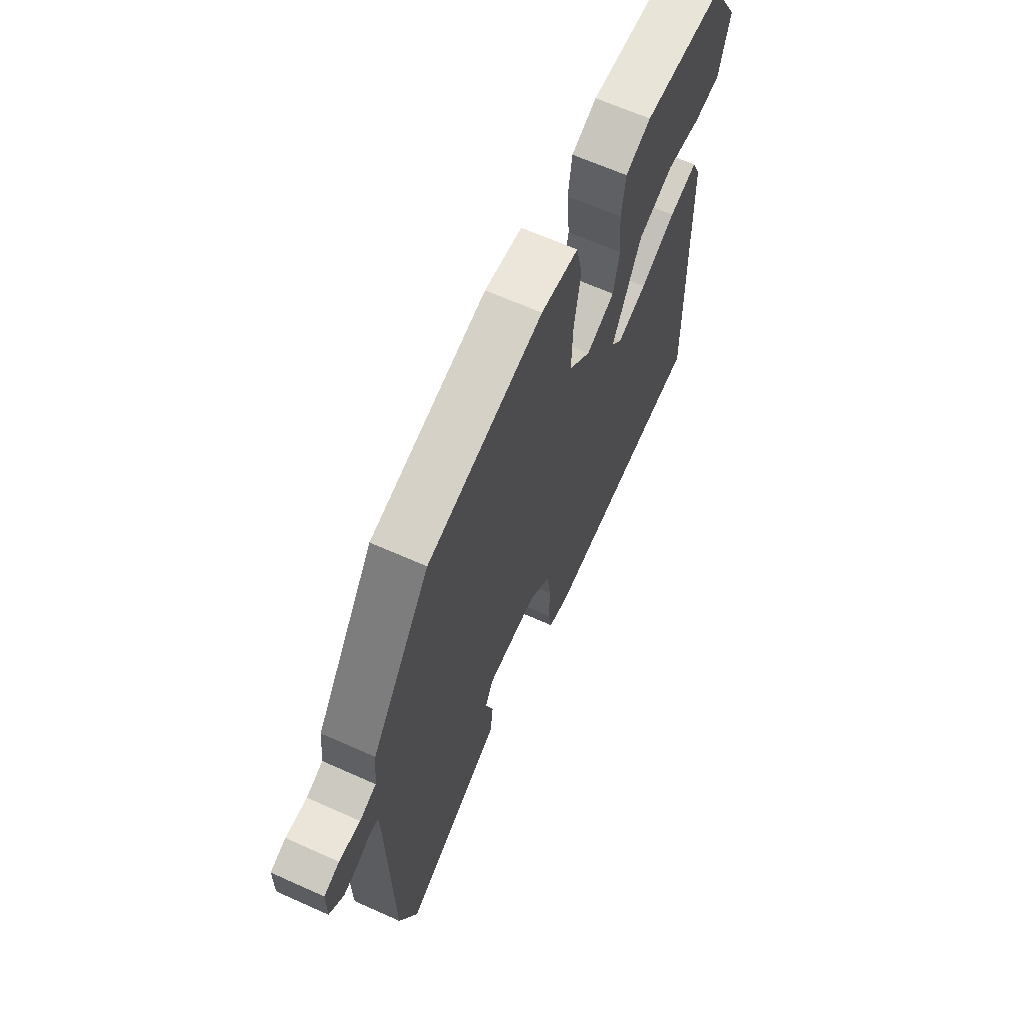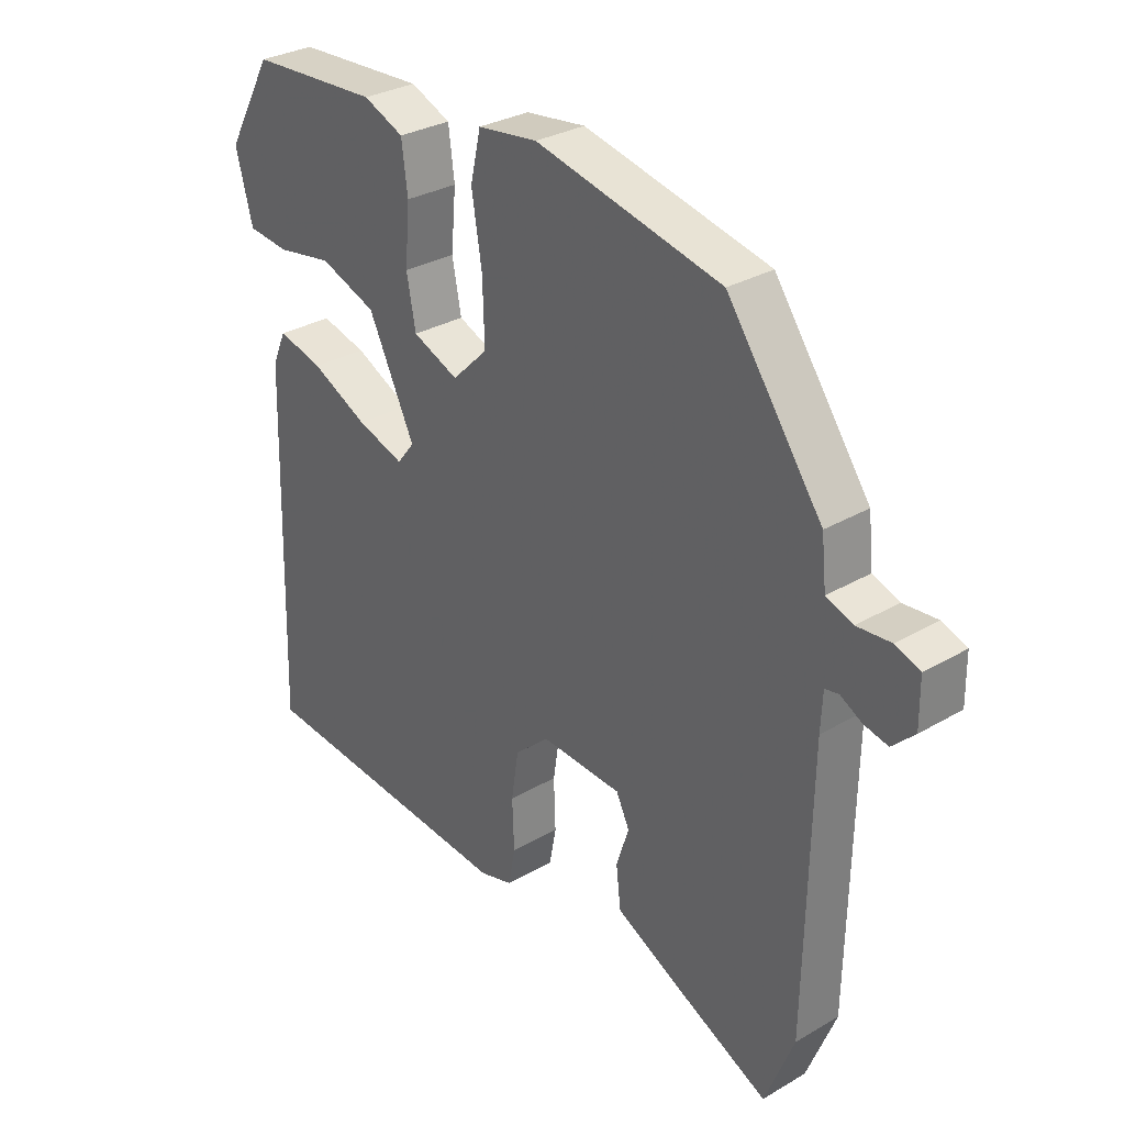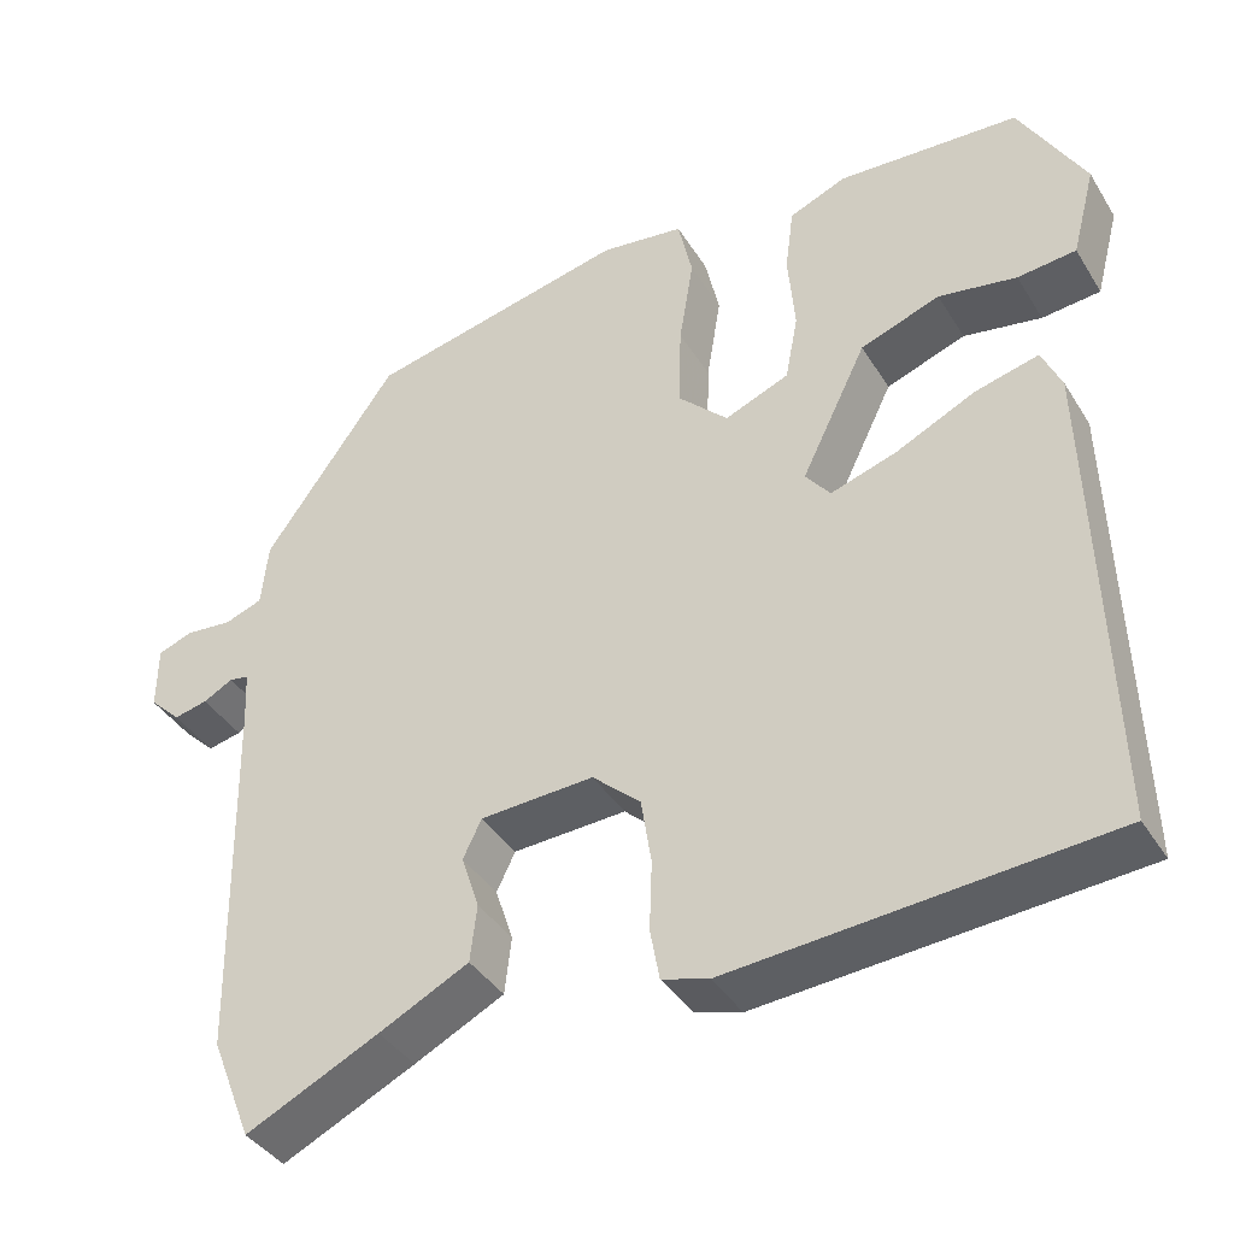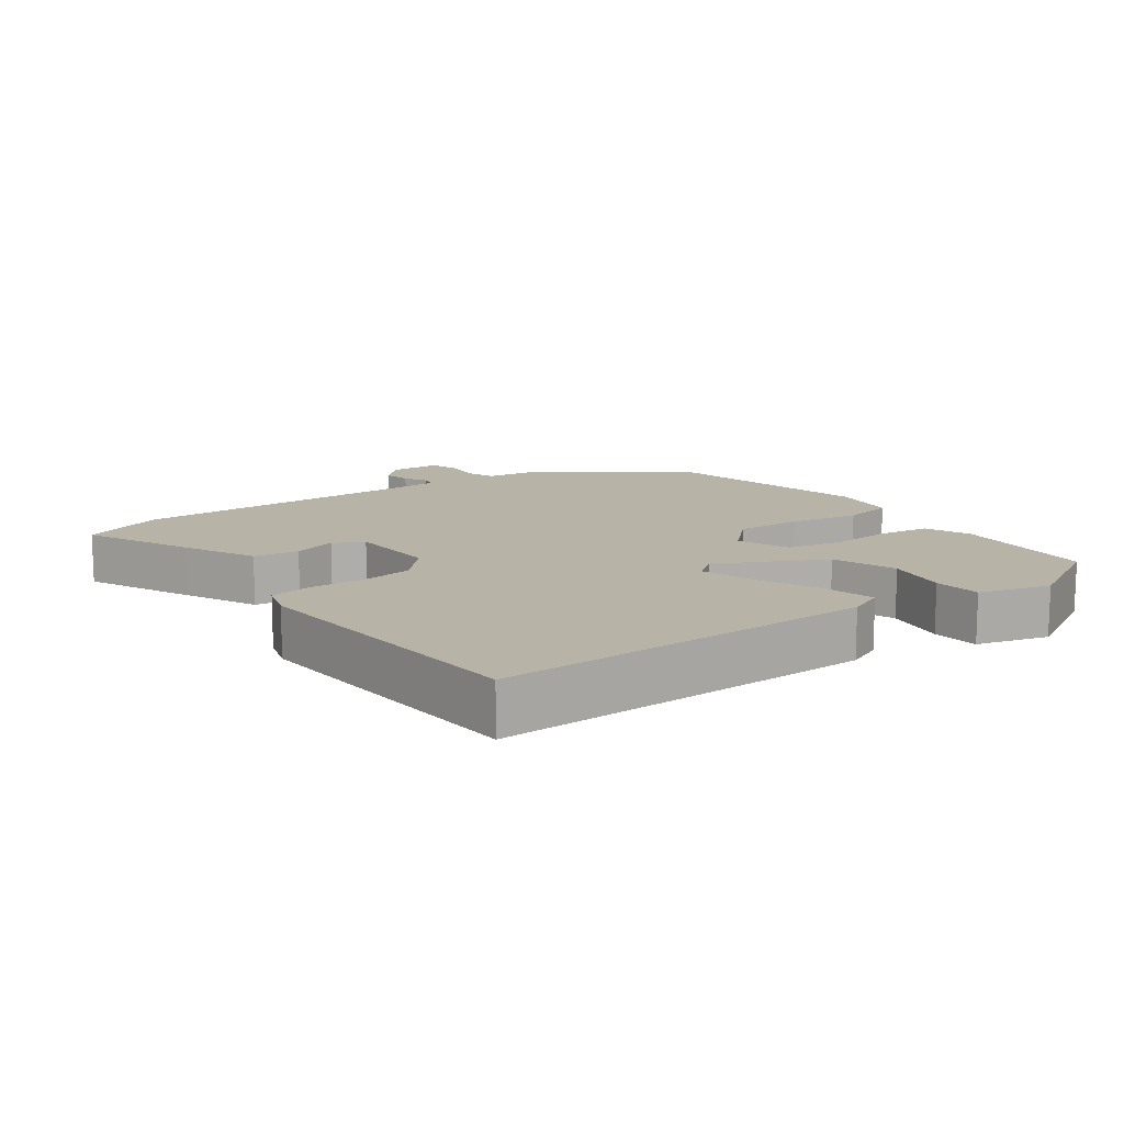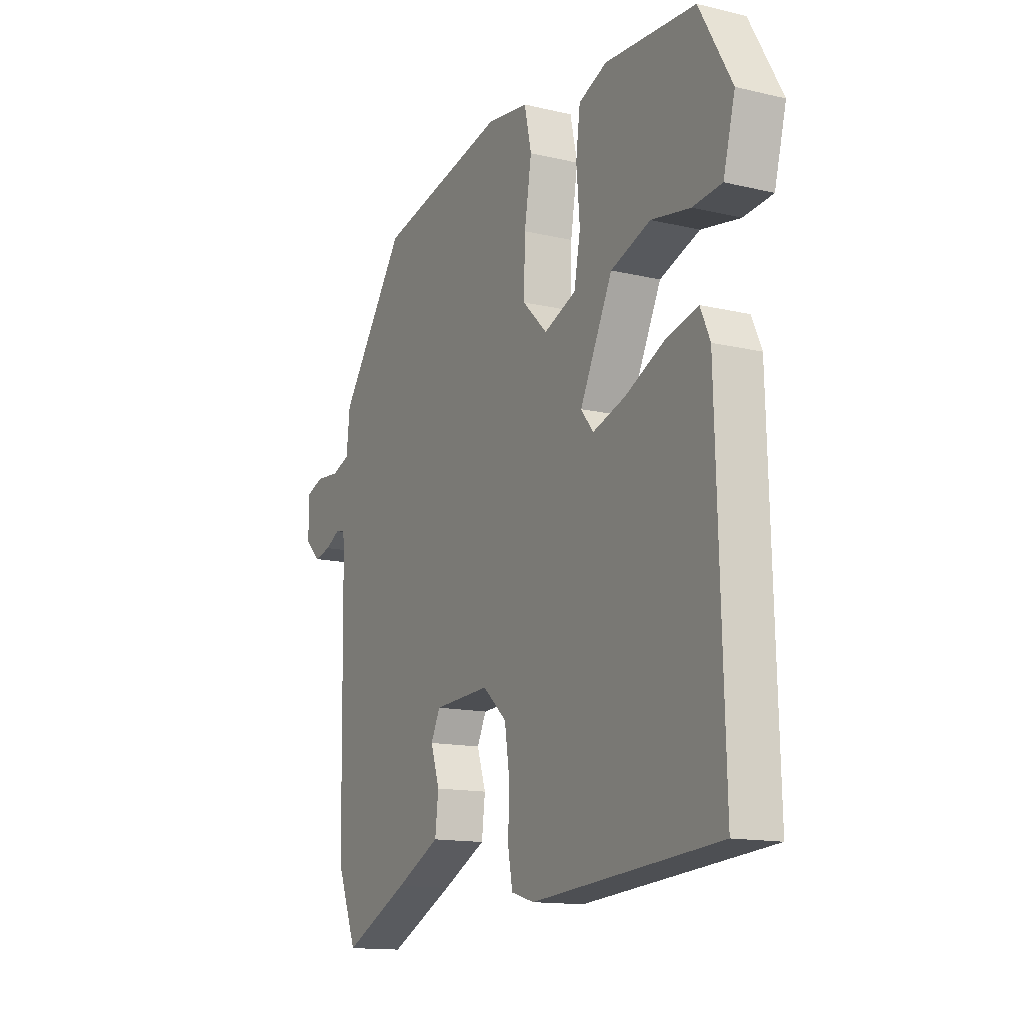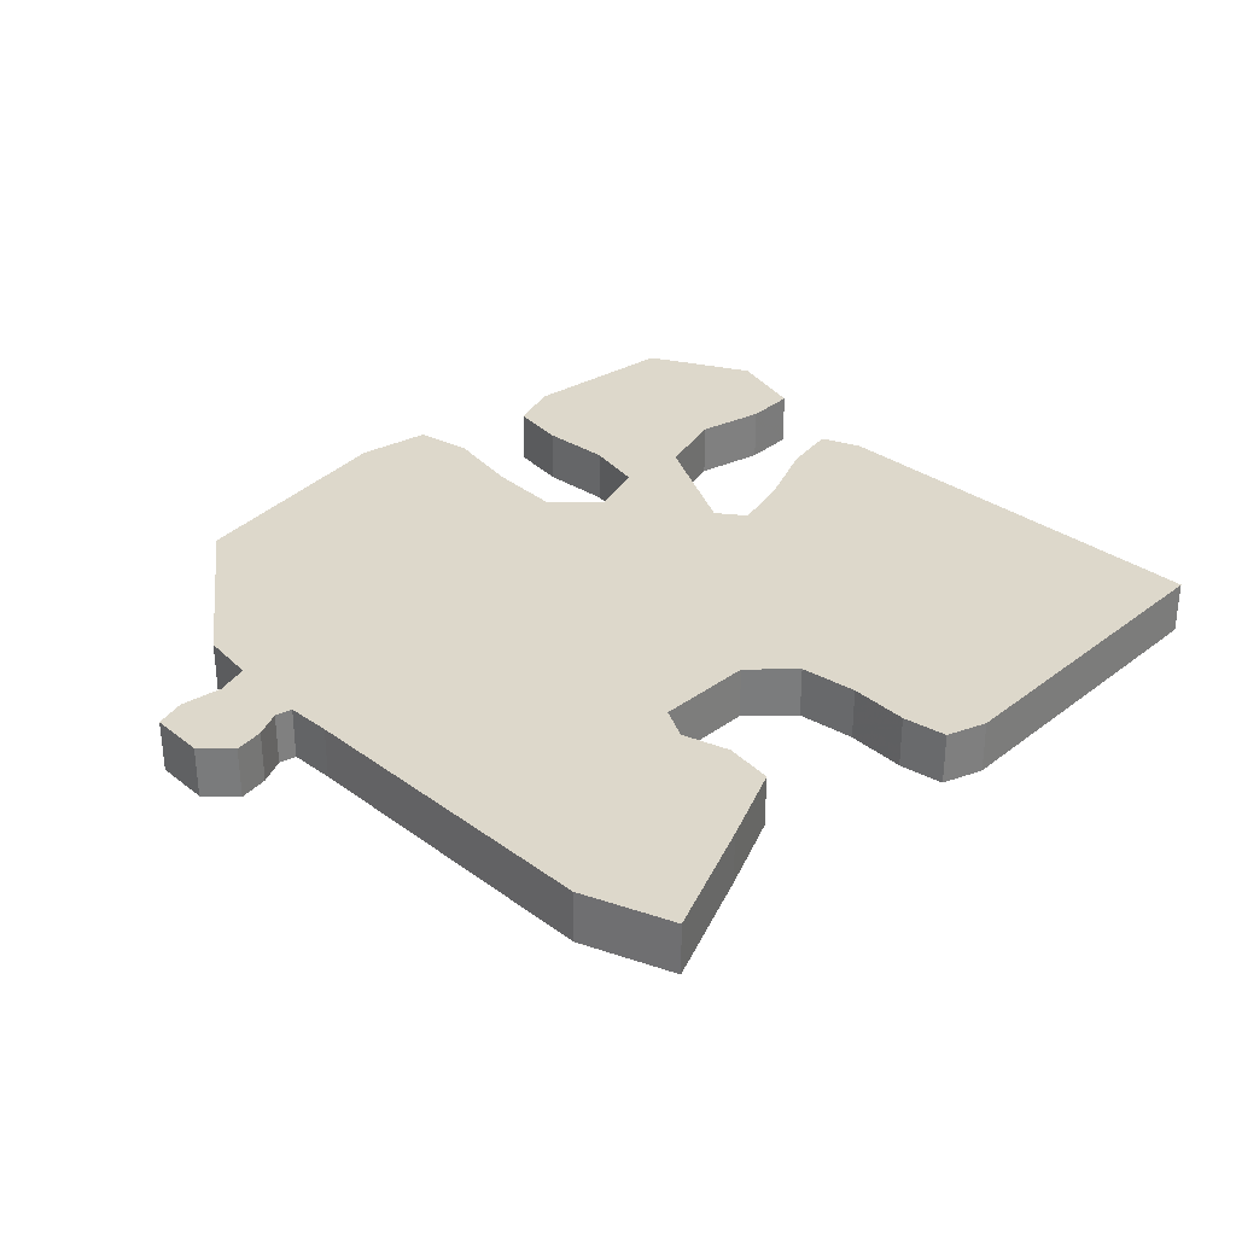
<metadata>
{"format":"obj","ext":"obj","renderer":"f3d","projection":"perspective","resolution":1024,"background":"white","views":[{"elev":64.9,"azim":114.3,"up":"+Z"},{"elev":30.6,"azim":49.9,"up":"+Z"},{"elev":-39.3,"azim":-151.2,"up":"+Z"},{"elev":12.9,"azim":-125.1,"up":"+Y"},{"elev":-14.0,"azim":-117.8,"up":"+Z"},{"elev":31.5,"azim":137.1,"up":"+Y"}]}
</metadata>
<code>
v 0.529 0.07 -0.426
v 0.481 0.07 -0.547
v 0.324 0.07 -0.472
v 0.218 0.07 -0.419
v 0.21 0.07 -0.352
v 0.231 0.07 -0.288
v 0.209 0.07 -0.243
v 0.075 0.07 -0.236
v 0.018 0.07 -0.287
v 0.006 0.07 -0.365
v 0.009 0.07 -0.446
v -0.002 0.07 -0.506
v -0.057 0.07 -0.522
v -0.5 0.07 -0.487
v -0.484 0.07 0.073
v -0.461 0.07 0.125
v -0.386 0.07 0.106
v -0.292 0.07 0.061
v -0.214 0.07 0.036
v -0.185 0.07 0.073
v -0.262 0.07 0.23
v -0.356 0.07 0.264
v -0.448 0.07 0.248
v -0.517 0.07 0.255
v -0.545 0.07 0.361
v -0.468 0.07 0.497
v -0.254 0.07 0.509
v -0.187 0.07 0.481
v -0.177 0.07 0.404
v -0.185 0.07 0.31
v -0.17 0.07 0.231
v -0.094 0.07 0.2
v -0.035 0.07 0.258
v -0.038 0.07 0.356
v -0.055 0.07 0.46
v -0.038 0.07 0.536
v 0.061 0.07 0.549
v 0.368 0.07 0.481
v 0.525 0.07 0.262
v 0.533 0.07 0.186
v 0.577 0.07 0.17
v 0.633 0.07 0.175
v 0.674 0.07 0.16
v 0.675 0.07 0.085
v 0.638 0.07 0.049
v 0.598 0.07 0.058
v 0.563 0.07 0.077
v 0.54 0.07 0.073
v 0.537 0.07 0.012
v 0.529 0 -0.426
v 0.481 0 -0.547
v 0.324 0 -0.472
v 0.218 0 -0.419
v 0.21 0 -0.352
v 0.231 0 -0.288
v 0.209 0 -0.243
v 0.075 0 -0.236
v 0.018 0 -0.287
v 0.006 0 -0.365
v 0.009 0 -0.446
v -0.002 0 -0.506
v -0.057 0 -0.522
v -0.5 0 -0.487
v -0.484 0 0.073
v -0.461 0 0.125
v -0.386 0 0.106
v -0.292 0 0.061
v -0.214 0 0.036
v -0.185 0 0.073
v -0.262 0 0.23
v -0.356 0 0.264
v -0.448 0 0.248
v -0.517 0 0.255
v -0.545 0 0.361
v -0.468 0 0.497
v -0.254 0 0.509
v -0.187 0 0.481
v -0.177 0 0.404
v -0.185 0 0.31
v -0.17 0 0.231
v -0.094 0 0.2
v -0.035 0 0.258
v -0.038 0 0.356
v -0.055 0 0.46
v -0.038 0 0.536
v 0.061 0 0.549
v 0.368 0 0.481
v 0.525 0 0.262
v 0.533 0 0.186
v 0.577 0 0.17
v 0.633 0 0.175
v 0.674 0 0.16
v 0.675 0 0.085
v 0.638 0 0.049
v 0.598 0 0.058
v 0.563 0 0.077
v 0.54 0 0.073
v 0.537 0 0.012
f 45 46 47
f 44 45 47
f 43 44 47
f 42 43 47
f 41 42 47
f 40 41 47 48
f 40 48 49
f 39 40 49
f 38 39 49
f 37 38 49
f 36 37 49
f 35 36 49
f 34 35 49
f 28 29 30
f 27 28 30
f 26 27 30
f 25 26 30
f 24 25 30
f 23 24 30
f 22 23 30
f 21 22 30 31
f 20 21 31 32
f 16 17 18
f 15 16 18
f 14 15 18
f 13 14 18
f 12 13 18
f 11 12 18
f 10 11 18
f 9 10 18 19
f 8 9 19 20
f 4 5 6
f 3 4 6
f 2 3 6
f 1 2 6
f 49 1 6
f 49 6 7
f 34 49 7
f 33 34 7
f 20 32 33
f 8 20 33
f 7 8 33
f 96 95 94
f 96 94 93
f 96 93 92
f 96 92 91
f 96 91 90
f 97 96 90 89
f 98 97 89
f 98 89 88
f 98 88 87
f 98 87 86
f 98 86 85
f 98 85 84
f 98 84 83
f 79 78 77
f 79 77 76
f 79 76 75
f 79 75 74
f 79 74 73
f 79 73 72
f 79 72 71
f 80 79 71 70
f 81 80 70 69
f 67 66 65
f 67 65 64
f 67 64 63
f 67 63 62
f 67 62 61
f 67 61 60
f 67 60 59
f 68 67 59 58
f 69 68 58 57
f 55 54 53
f 55 53 52
f 55 52 51
f 55 51 50
f 55 50 98
f 56 55 98
f 56 98 83
f 56 83 82
f 82 81 69
f 82 69 57
f 82 57 56
f 1 50 51 2
f 2 51 52 3
f 3 52 53 4
f 4 53 54 5
f 5 54 55 6
f 6 55 56 7
f 7 56 57 8
f 8 57 58 9
f 9 58 59 10
f 10 59 60 11
f 11 60 61 12
f 12 61 62 13
f 13 62 63 14
f 14 63 64 15
f 15 64 65 16
f 16 65 66 17
f 17 66 67 18
f 18 67 68 19
f 19 68 69 20
f 20 69 70 21
f 21 70 71 22
f 22 71 72 23
f 23 72 73 24
f 24 73 74 25
f 25 74 75 26
f 26 75 76 27
f 27 76 77 28
f 28 77 78 29
f 29 78 79 30
f 30 79 80 31
f 31 80 81 32
f 32 81 82 33
f 33 82 83 34
f 34 83 84 35
f 35 84 85 36
f 36 85 86 37
f 37 86 87 38
f 38 87 88 39
f 39 88 89 40
f 40 89 90 41
f 41 90 91 42
f 42 91 92 43
f 43 92 93 44
f 44 93 94 45
f 45 94 95 46
f 46 95 96 47
f 47 96 97 48
f 48 97 98 49
f 49 98 50 1

</code>
